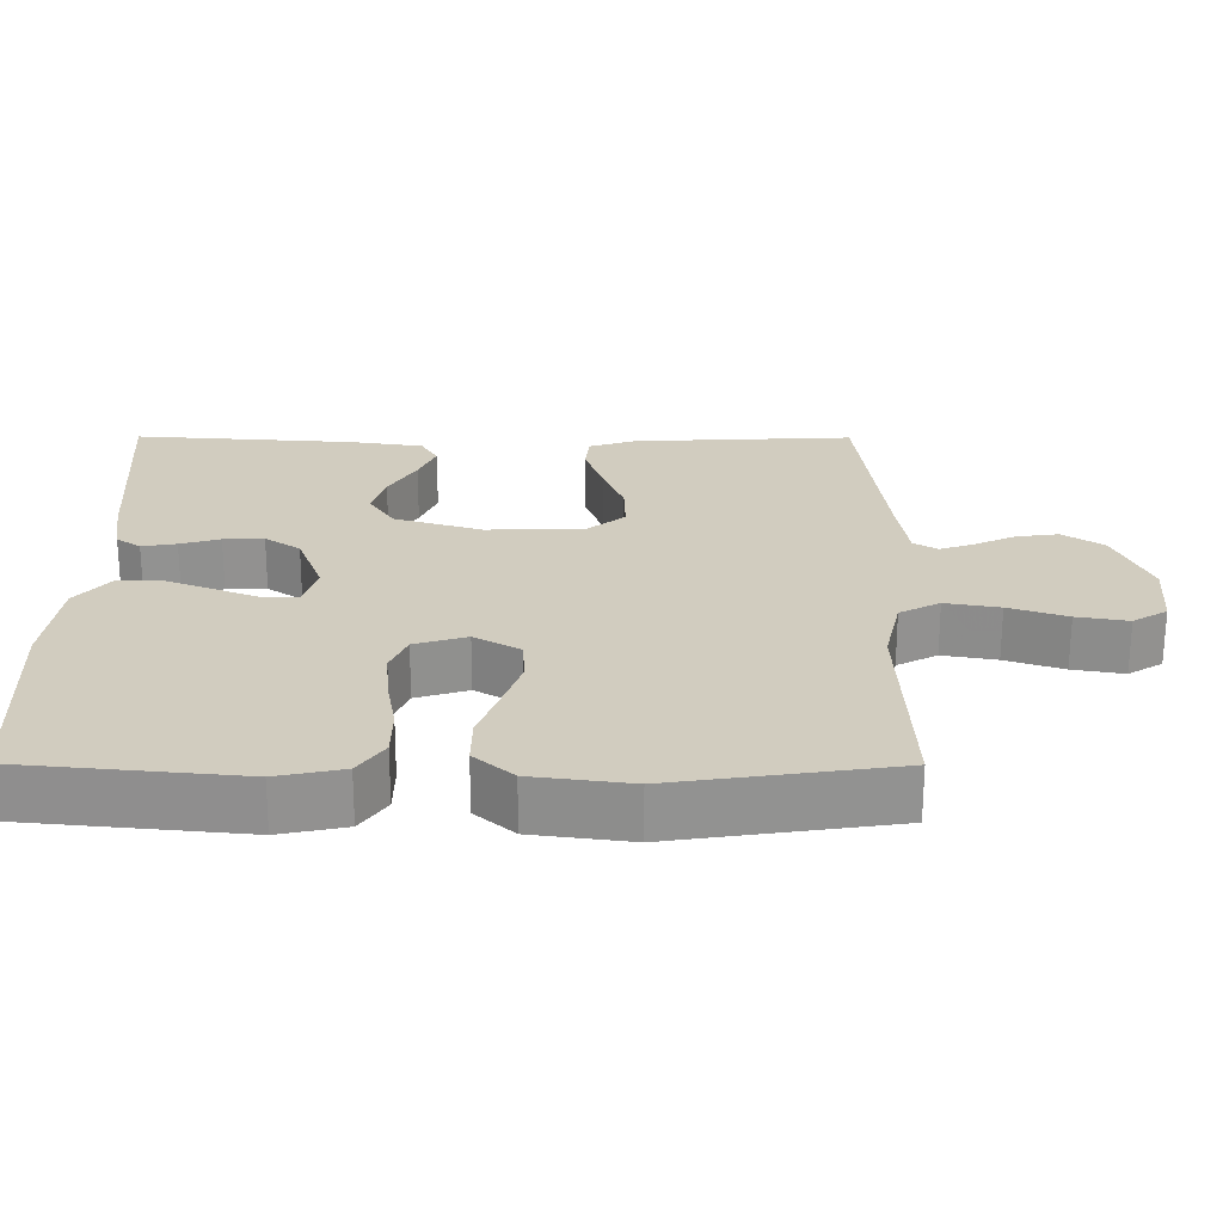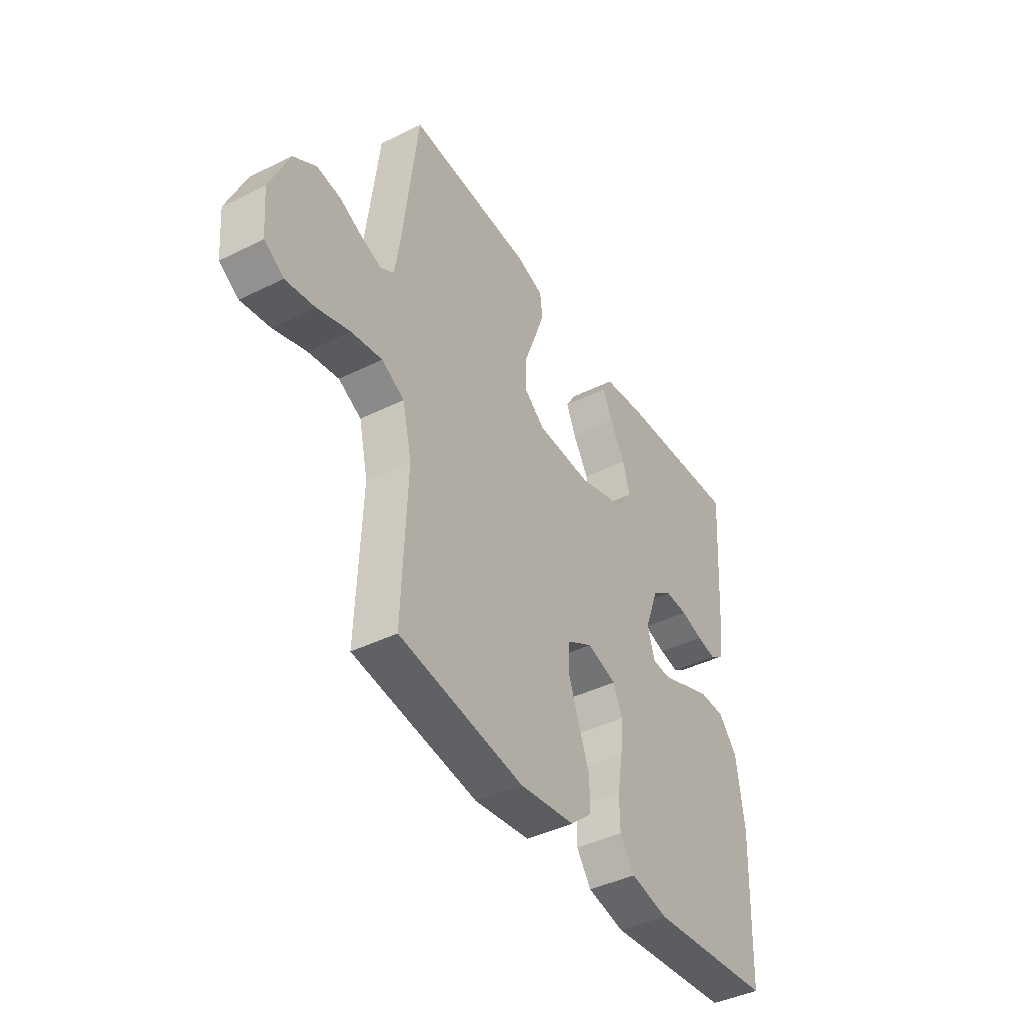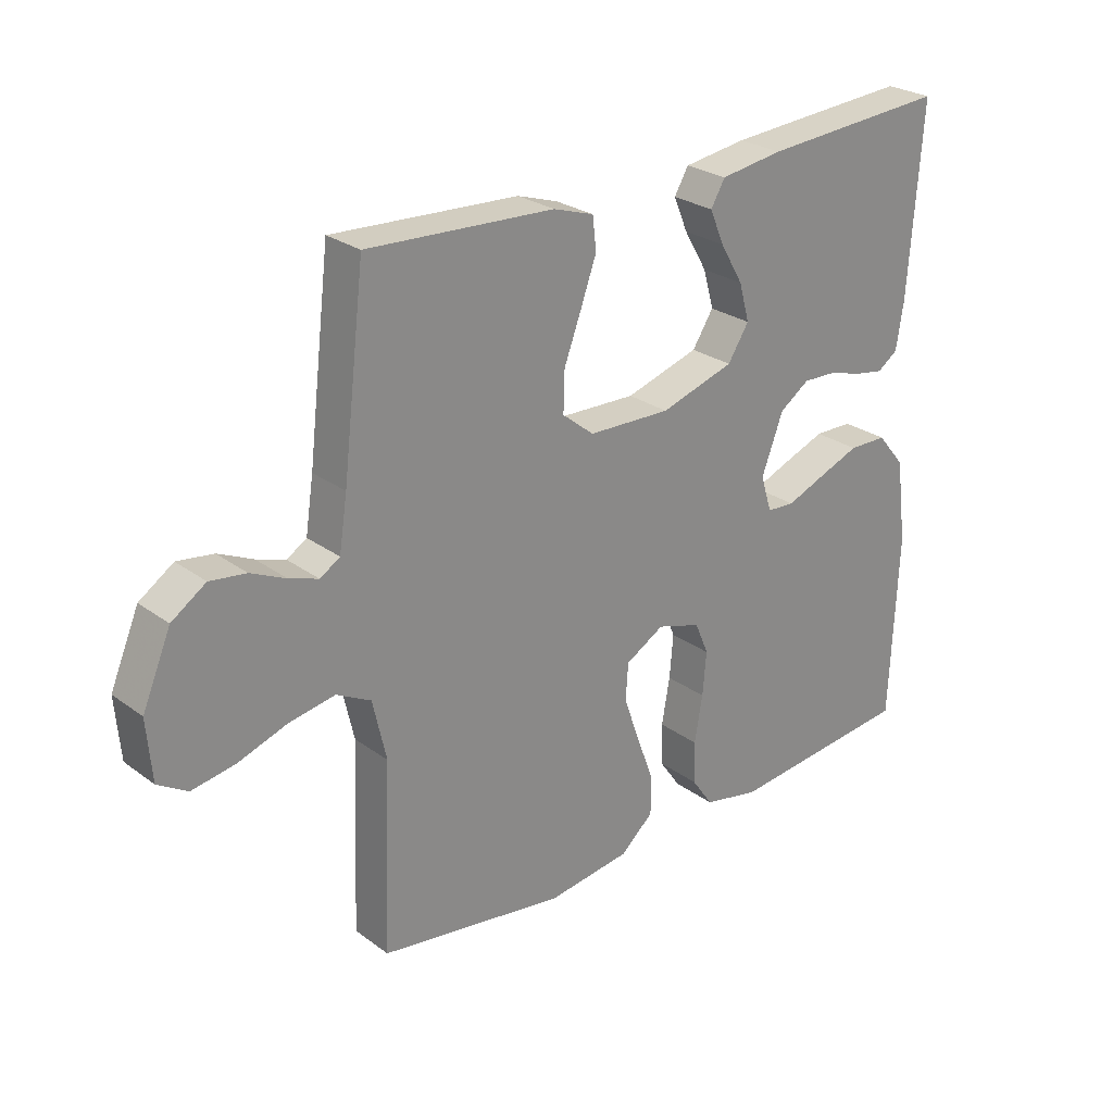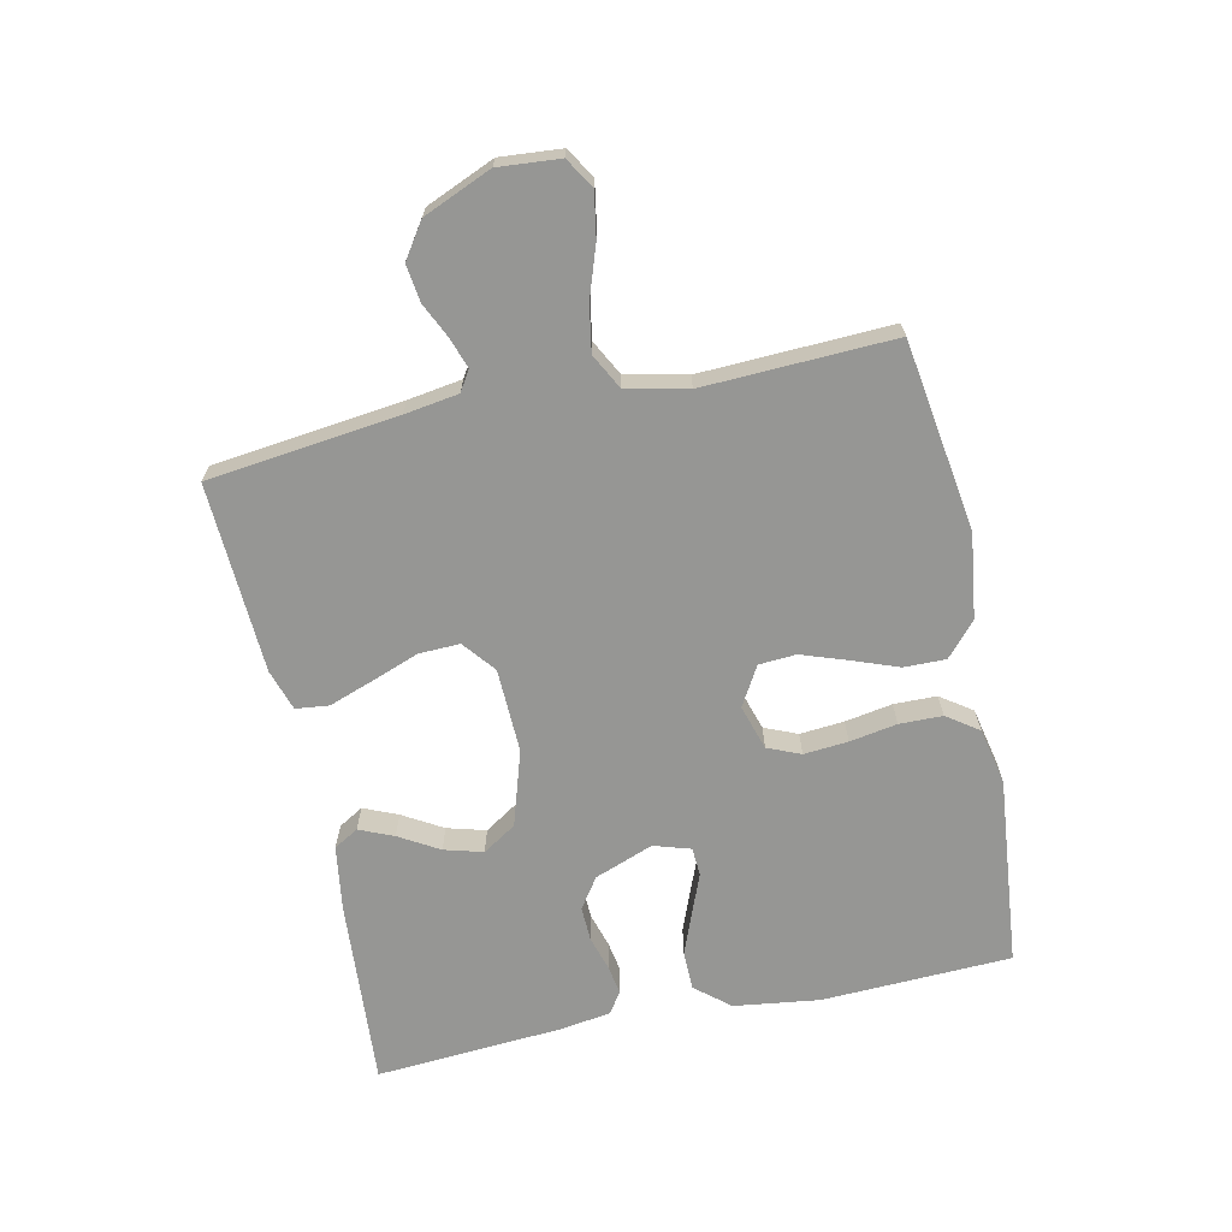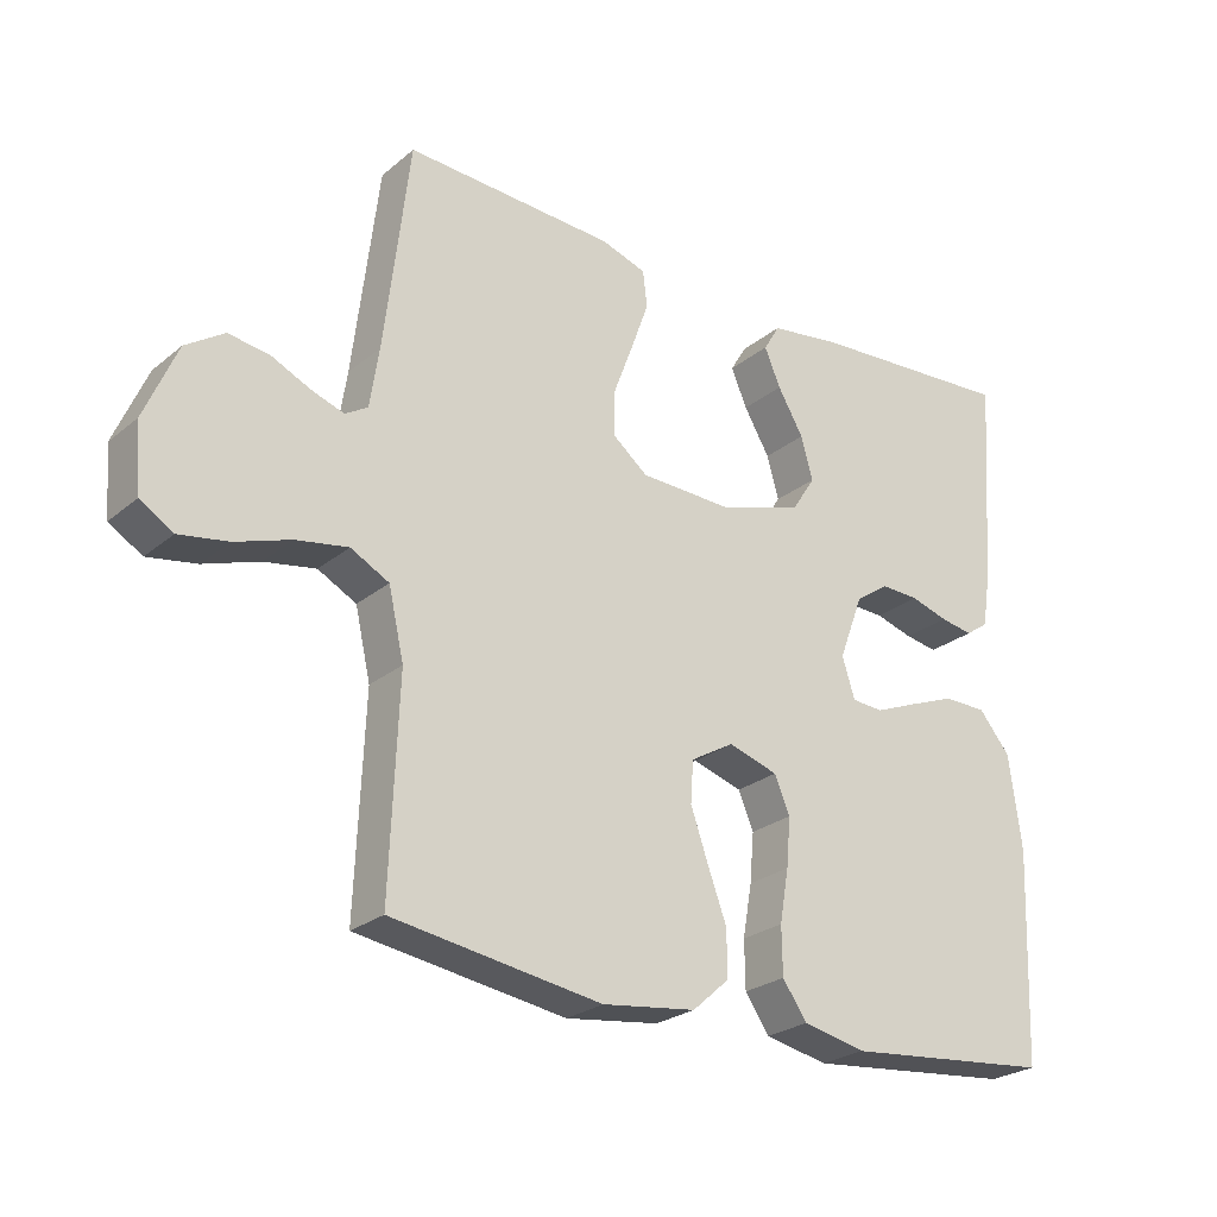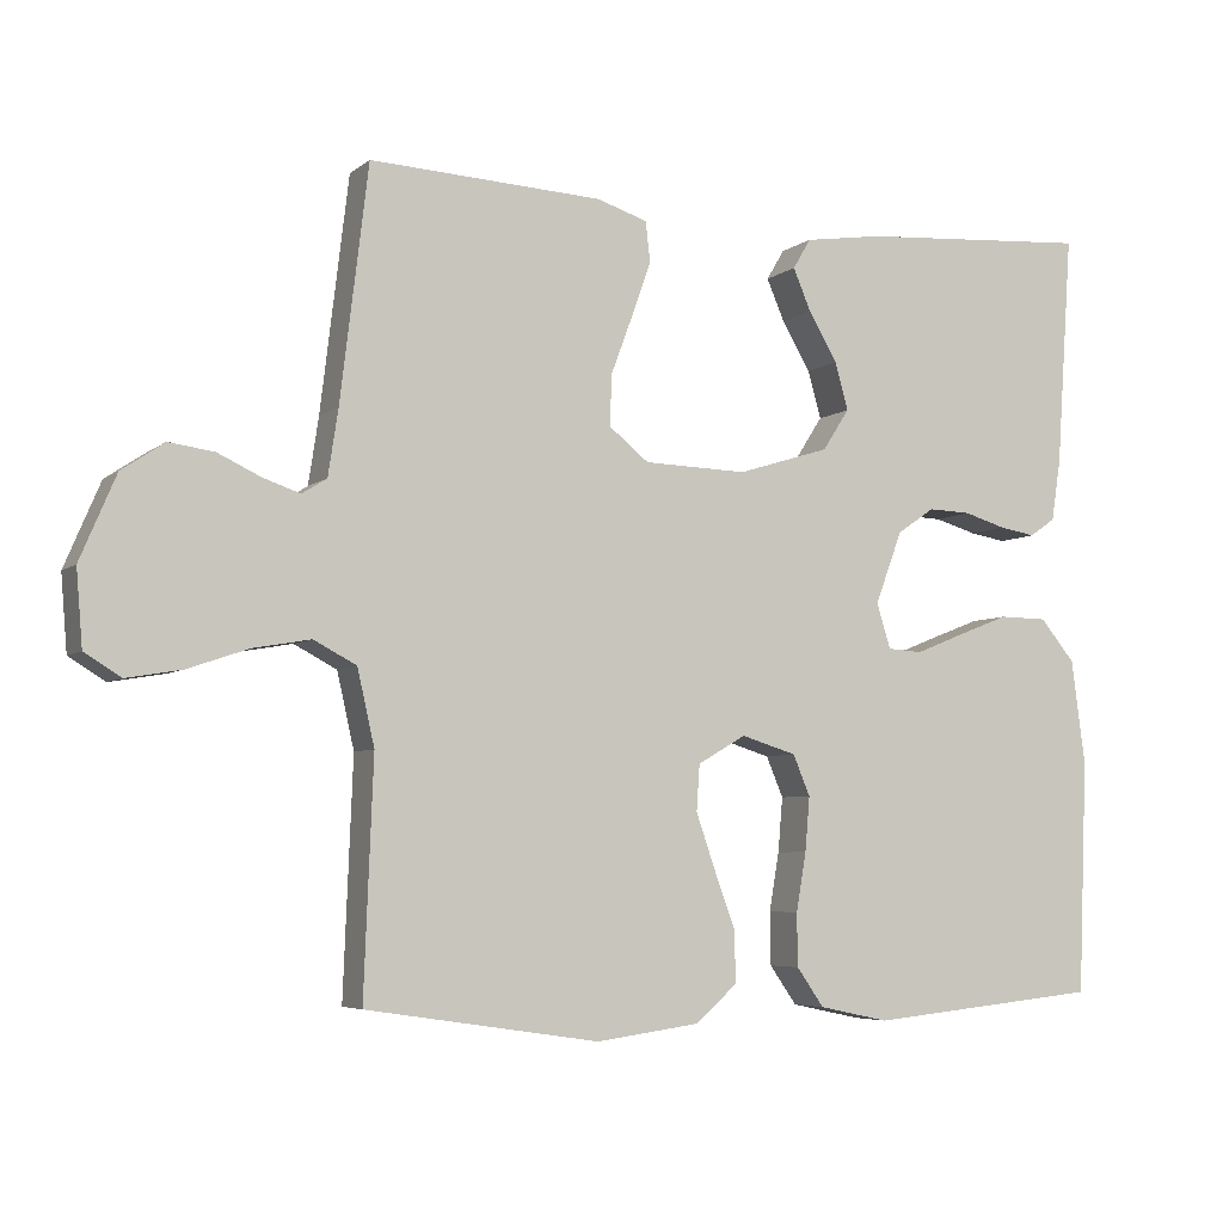
<metadata>
{"format":"obj","ext":"obj","renderer":"f3d","projection":"perspective","resolution":1024,"background":"white","views":[{"elev":-65.9,"azim":-0.1,"up":"+Z"},{"elev":-42.1,"azim":120.7,"up":"+Z"},{"elev":26.3,"azim":138.9,"up":"+Z"},{"elev":-67.7,"azim":102.1,"up":"+Y"},{"elev":-25.3,"azim":142.3,"up":"+Z"},{"elev":-5.4,"azim":154.6,"up":"+Z"}]}
</metadata>
<code>
v -0.5 0.07 -0.5
v -0.512 0.07 -0.2
v -0.494 0.07 -0.065
v -0.449 0.07 -0.011
v -0.387 0.07 -0.01
v -0.32 0.07 -0.036
v -0.258 0.07 -0.061
v -0.213 0.07 -0.058
v -0.195 0.07 0
v -0.23 0.07 0.093
v -0.278 0.07 0.126
v -0.333 0.07 0.124
v -0.387 0.07 0.108
v -0.434 0.07 0.1
v -0.467 0.07 0.123
v -0.479 0.07 0.2
v -0.5 0.07 0.5
v -0.2 0.07 0.479
v -0.099 0.07 0.464
v -0.076 0.07 0.425
v -0.099 0.07 0.371
v -0.136 0.07 0.308
v -0.153 0.07 0.247
v -0.119 0.07 0.194
v 0 0.07 0.157
v 0.133 0.07 0.161
v 0.184 0.07 0.202
v 0.182 0.07 0.267
v 0.154 0.07 0.342
v 0.129 0.07 0.412
v 0.135 0.07 0.464
v 0.2 0.07 0.485
v 0.5 0.07 0.5
v 0.536 0.07 0.2
v 0.549 0.07 0.115
v 0.581 0.07 0.095
v 0.628 0.07 0.111
v 0.684 0.07 0.137
v 0.742 0.07 0.145
v 0.797 0.07 0.108
v 0.843 0.07 0
v 0.835 0.07 -0.097
v 0.788 0.07 -0.126
v 0.718 0.07 -0.114
v 0.639 0.07 -0.087
v 0.565 0.07 -0.074
v 0.51 0.07 -0.103
v 0.488 0.07 -0.2
v 0.5 0.07 -0.5
v 0.2 0.07 -0.545
v 0.066 0.07 -0.527
v 0.013 0.07 -0.48
v 0.014 0.07 -0.414
v 0.041 0.07 -0.341
v 0.066 0.07 -0.269
v 0.062 0.07 -0.21
v 0 0.07 -0.174
v -0.071 0.07 -0.196
v -0.093 0.07 -0.248
v -0.087 0.07 -0.318
v -0.074 0.07 -0.393
v -0.075 0.07 -0.461
v -0.11 0.07 -0.511
v -0.2 0.07 -0.53
v -0.5 0 -0.5
v -0.512 0 -0.2
v -0.494 0 -0.065
v -0.449 0 -0.011
v -0.387 0 -0.01
v -0.32 0 -0.036
v -0.258 0 -0.061
v -0.213 0 -0.058
v -0.195 0 0
v -0.23 0 0.093
v -0.278 0 0.126
v -0.333 0 0.124
v -0.387 0 0.108
v -0.434 0 0.1
v -0.467 0 0.123
v -0.479 0 0.2
v -0.5 0 0.5
v -0.2 0 0.479
v -0.099 0 0.464
v -0.076 0 0.425
v -0.099 0 0.371
v -0.136 0 0.308
v -0.153 0 0.247
v -0.119 0 0.194
v 0 0 0.157
v 0.133 0 0.161
v 0.184 0 0.202
v 0.182 0 0.267
v 0.154 0 0.342
v 0.129 0 0.412
v 0.135 0 0.464
v 0.2 0 0.485
v 0.5 0 0.5
v 0.536 0 0.2
v 0.549 0 0.115
v 0.581 0 0.095
v 0.628 0 0.111
v 0.684 0 0.137
v 0.742 0 0.145
v 0.797 0 0.108
v 0.843 0 0
v 0.835 0 -0.097
v 0.788 0 -0.126
v 0.718 0 -0.114
v 0.639 0 -0.087
v 0.565 0 -0.074
v 0.51 0 -0.103
v 0.488 0 -0.2
v 0.5 0 -0.5
v 0.2 0 -0.545
v 0.066 0 -0.527
v 0.013 0 -0.48
v 0.014 0 -0.414
v 0.041 0 -0.341
v 0.066 0 -0.269
v 0.062 0 -0.21
v 0 0 -0.174
v -0.071 0 -0.196
v -0.093 0 -0.248
v -0.087 0 -0.318
v -0.074 0 -0.393
v -0.075 0 -0.461
v -0.11 0 -0.511
v -0.2 0 -0.53
f 60 61 62 63
f 59 60 63 64
f 51 52 53 54
f 51 54 55
f 48 49 50 51
f 47 48 51 55
f 46 47 55 56
f 42 43 44 45
f 42 45 46
f 41 42 46
f 40 41 46
f 37 38 39 40
f 36 37 40 46
f 35 36 46 56
f 31 32 33 34
f 28 29 30 31
f 28 31 34 35
f 19 20 21 22
f 19 22 23
f 18 19 23
f 17 18 23
f 16 17 23 24
f 12 13 14 15
f 11 12 15 16
f 4 5 6 7
f 2 3 4 7
f 2 7 8
f 59 64 1 2
f 58 59 2 8
f 57 58 8 9
f 56 57 9 10
f 35 56 10
f 27 28 35
f 26 27 35
f 25 26 35 10
f 11 16 24 25
f 10 11 25
f 127 126 125 124
f 128 127 124 123
f 118 117 116 115
f 119 118 115
f 115 114 113 112
f 119 115 112 111
f 120 119 111 110
f 109 108 107 106
f 110 109 106
f 110 106 105
f 110 105 104
f 104 103 102 101
f 110 104 101 100
f 120 110 100 99
f 98 97 96 95
f 95 94 93 92
f 99 98 95 92
f 86 85 84 83
f 87 86 83
f 87 83 82
f 87 82 81
f 88 87 81 80
f 79 78 77 76
f 80 79 76 75
f 71 70 69 68
f 71 68 67 66
f 72 71 66
f 66 65 128 123
f 72 66 123 122
f 73 72 122 121
f 74 73 121 120
f 74 120 99
f 99 92 91
f 99 91 90
f 74 99 90 89
f 89 88 80 75
f 89 75 74
f 1 65 66 2
f 2 66 67 3
f 3 67 68 4
f 4 68 69 5
f 5 69 70 6
f 6 70 71 7
f 7 71 72 8
f 8 72 73 9
f 9 73 74 10
f 10 74 75 11
f 11 75 76 12
f 12 76 77 13
f 13 77 78 14
f 14 78 79 15
f 15 79 80 16
f 16 80 81 17
f 17 81 82 18
f 18 82 83 19
f 19 83 84 20
f 20 84 85 21
f 21 85 86 22
f 22 86 87 23
f 23 87 88 24
f 24 88 89 25
f 25 89 90 26
f 26 90 91 27
f 27 91 92 28
f 28 92 93 29
f 29 93 94 30
f 30 94 95 31
f 31 95 96 32
f 32 96 97 33
f 33 97 98 34
f 34 98 99 35
f 35 99 100 36
f 36 100 101 37
f 37 101 102 38
f 38 102 103 39
f 39 103 104 40
f 40 104 105 41
f 41 105 106 42
f 42 106 107 43
f 43 107 108 44
f 44 108 109 45
f 45 109 110 46
f 46 110 111 47
f 47 111 112 48
f 48 112 113 49
f 49 113 114 50
f 50 114 115 51
f 51 115 116 52
f 52 116 117 53
f 53 117 118 54
f 54 118 119 55
f 55 119 120 56
f 56 120 121 57
f 57 121 122 58
f 58 122 123 59
f 59 123 124 60
f 60 124 125 61
f 61 125 126 62
f 62 126 127 63
f 63 127 128 64
f 64 128 65 1

</code>
